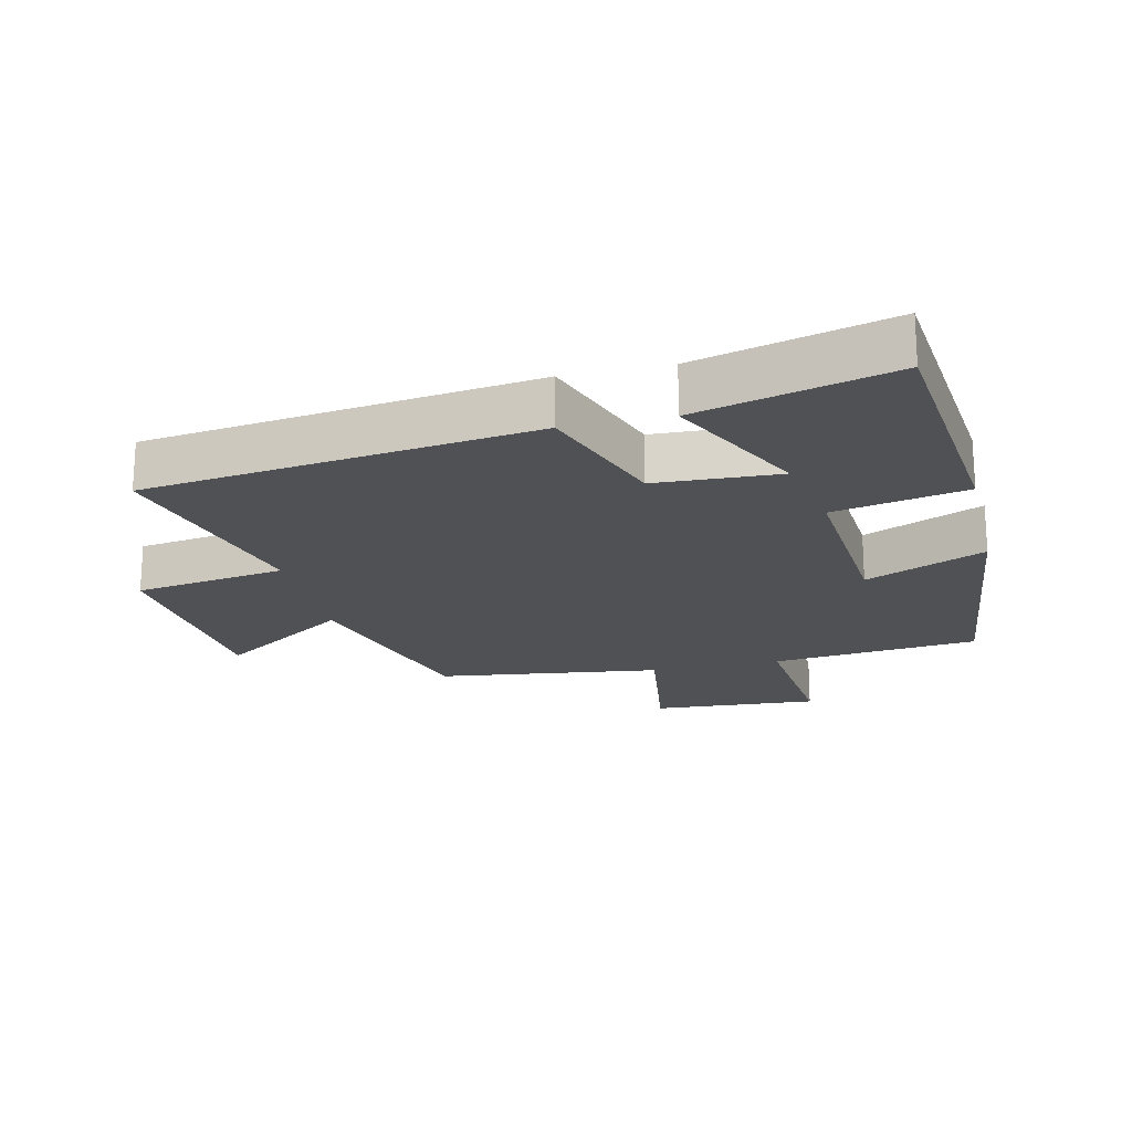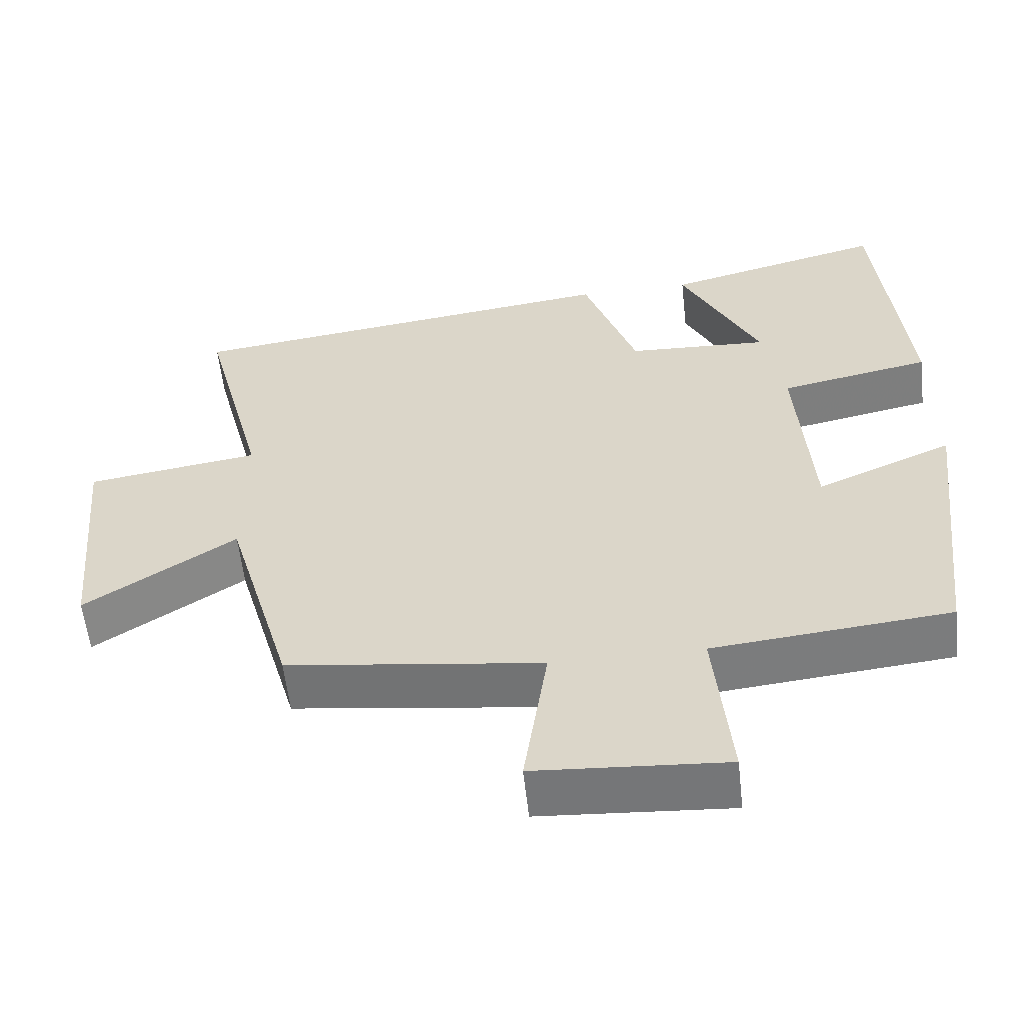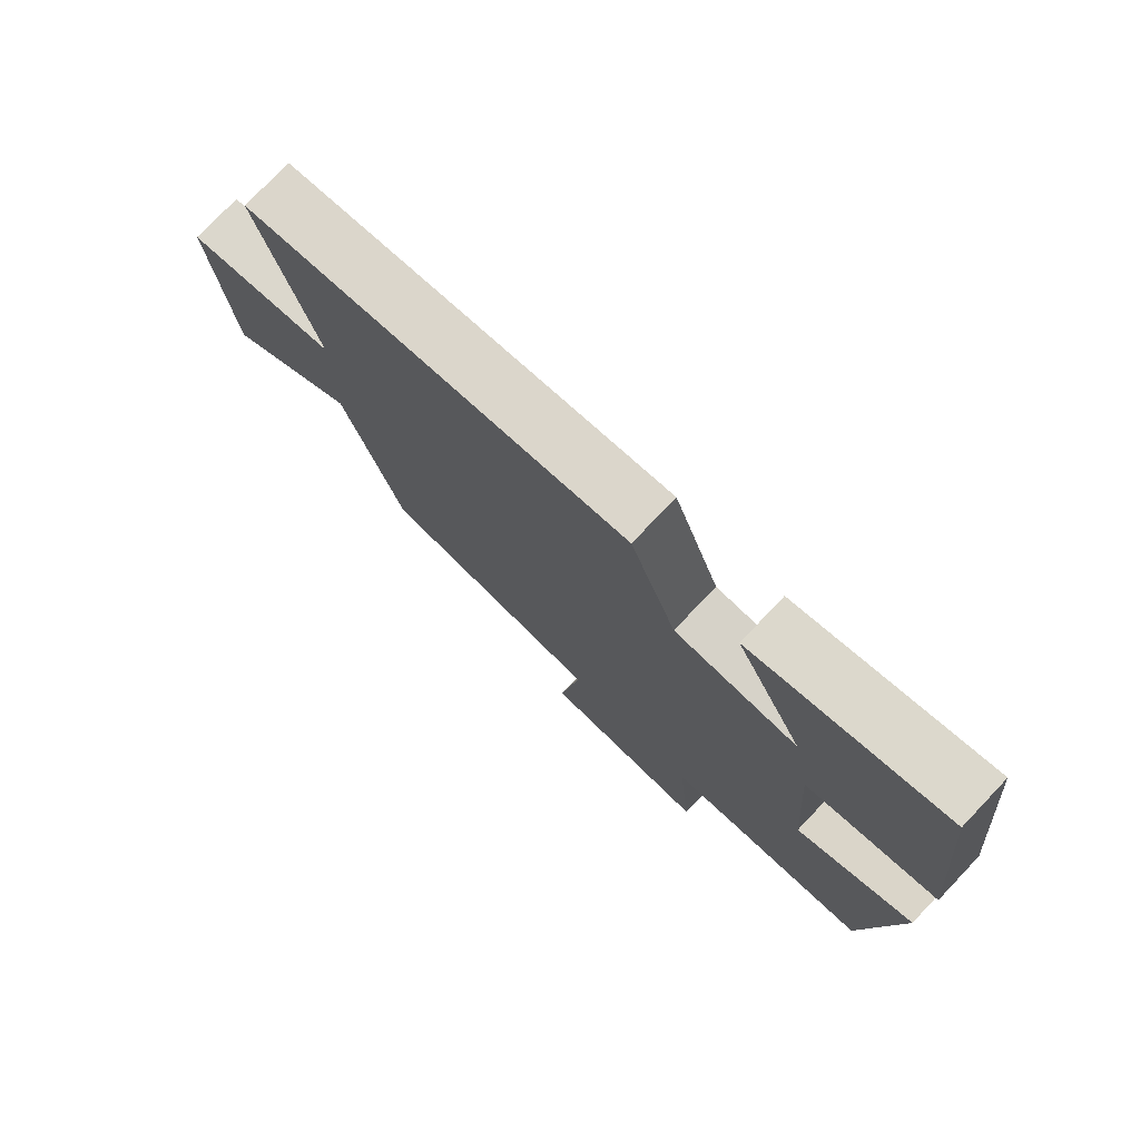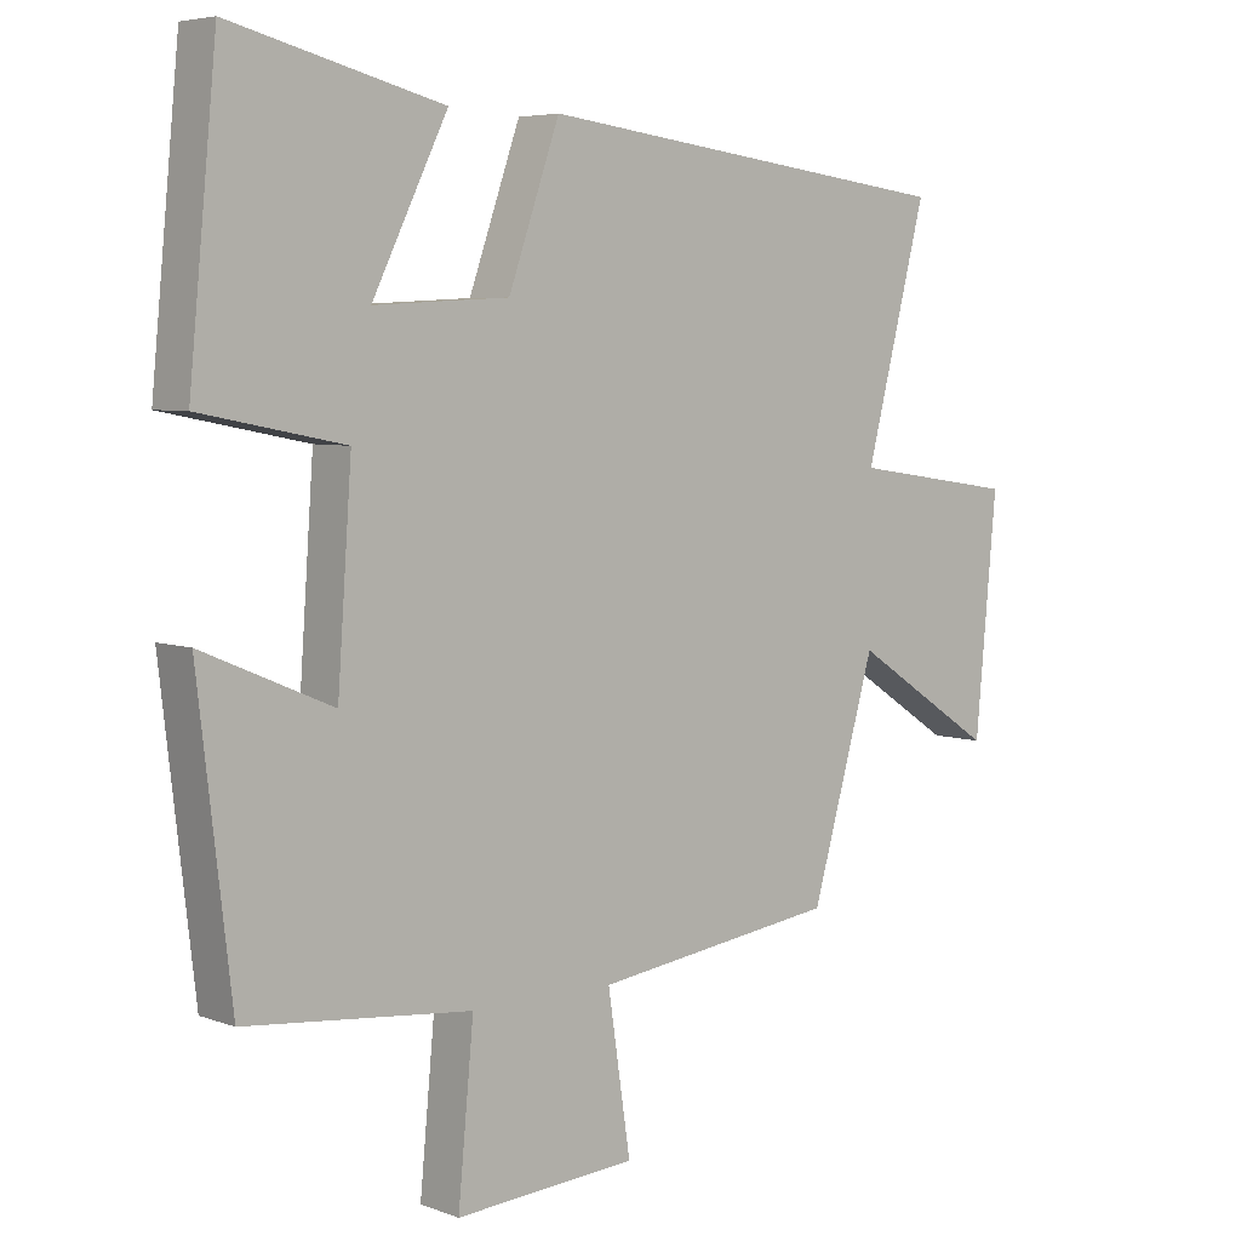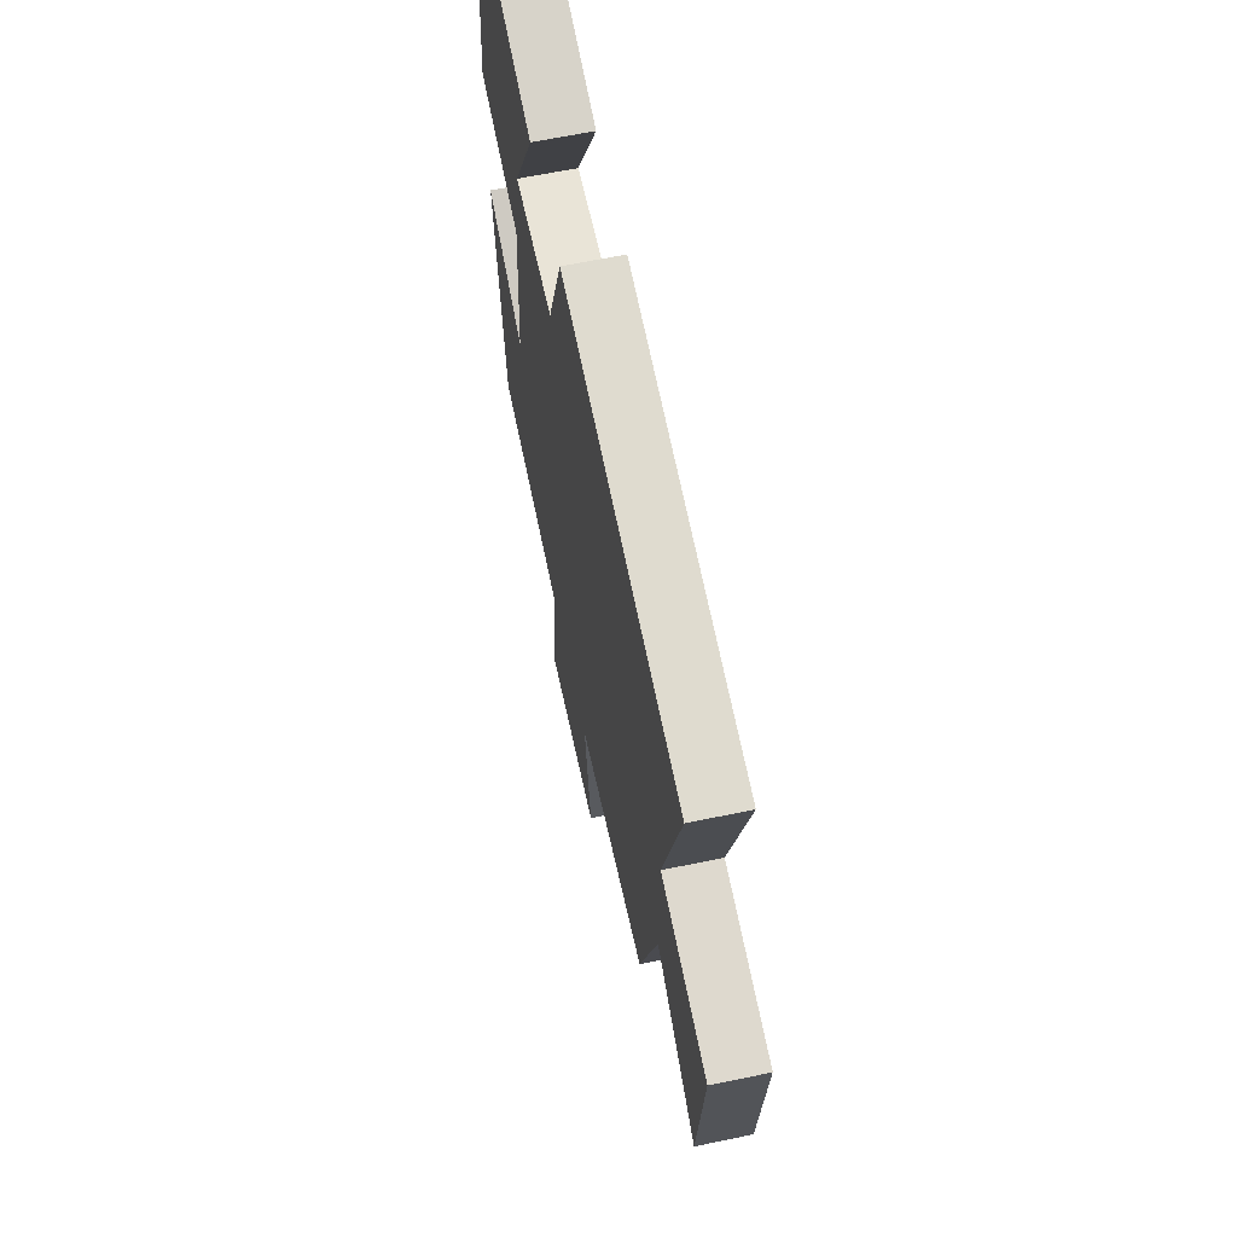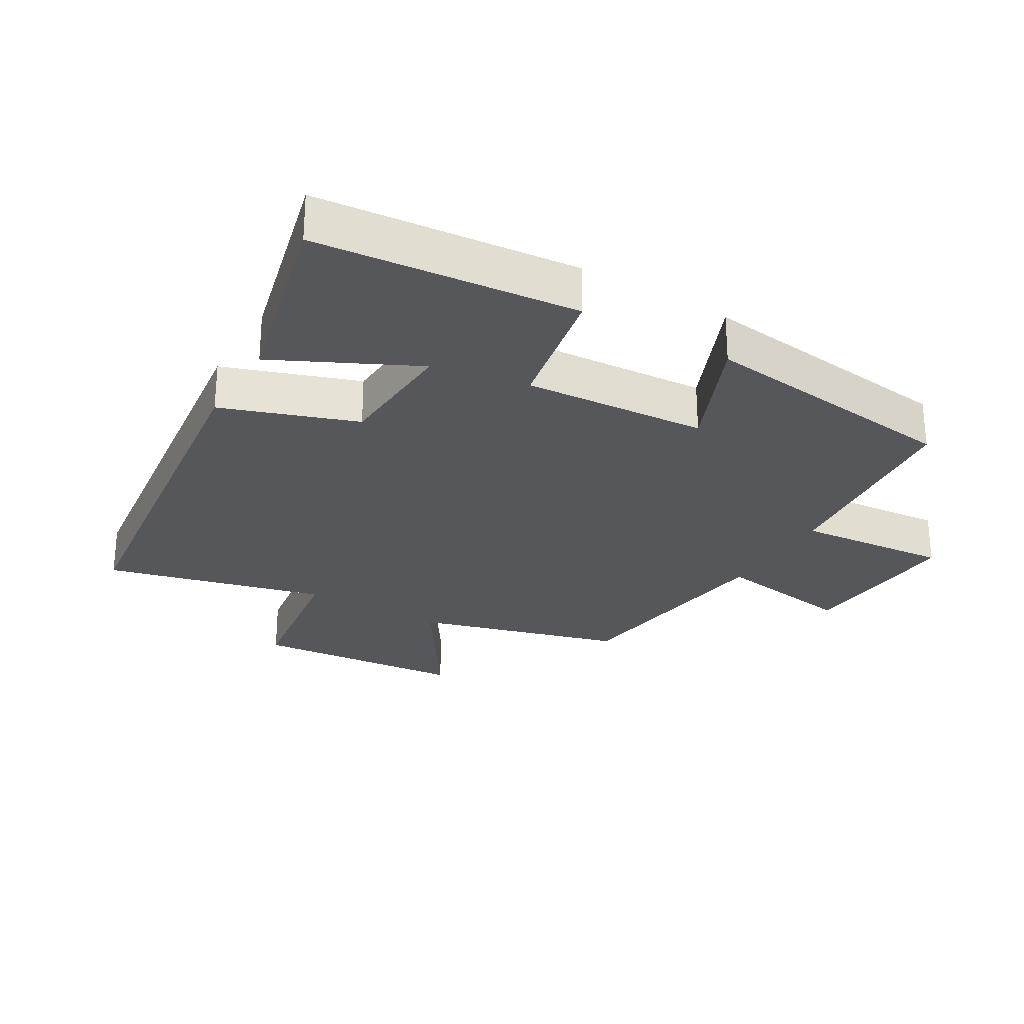
<metadata>
{"format":"obj","ext":"obj","renderer":"f3d","projection":"perspective","resolution":1024,"background":"white","views":[{"elev":-20.2,"azim":13.3,"up":"+Y"},{"elev":-57.7,"azim":6.3,"up":"+Z"},{"elev":76.5,"azim":43.6,"up":"+Z"},{"elev":5.4,"azim":138.6,"up":"+Z"},{"elev":63.7,"azim":-101.9,"up":"+Z"},{"elev":-27.3,"azim":59.3,"up":"+Y"}]}
</metadata>
<code>
v -0.586 0.07 0.426
v 0.007 0.07 0.5
v 0.079 0.07 0.295
v 0.269 0.07 0.285
v 0.163 0.07 0.5
v 0.461 0.07 0.575
v 0.5 0.07 0.176
v 0.297 0.07 0.136
v 0.317 0.07 -0.144
v 0.5 0.07 -0.066
v 0.453 0.07 -0.469
v 0.135 0.07 -0.5
v 0.157 0.07 -0.733
v -0.099 0.07 -0.715
v -0.067 0.07 -0.5
v -0.41 0.07 -0.453
v -0.5 0.07 -0.138
v -0.702 0.07 -0.27
v -0.732 0.07 0.056
v -0.5 0.07 0.09
v -0.586 0 0.426
v 0.007 0 0.5
v 0.079 0 0.295
v 0.269 0 0.285
v 0.163 0 0.5
v 0.461 0 0.575
v 0.5 0 0.176
v 0.297 0 0.136
v 0.317 0 -0.144
v 0.5 0 -0.066
v 0.453 0 -0.469
v 0.135 0 -0.5
v 0.157 0 -0.733
v -0.099 0 -0.715
v -0.067 0 -0.5
v -0.41 0 -0.453
v -0.5 0 -0.138
v -0.702 0 -0.27
v -0.732 0 0.056
v -0.5 0 0.09
f 17 18 19 20
f 15 16 17 20
f 1 2 3
f 20 1 3
f 15 20 3
f 12 13 14 15
f 11 12 15
f 10 11 15
f 9 10 15
f 15 3 4
f 9 15 4
f 8 9 4
f 7 8 4
f 4 5 6 7
f 40 39 38 37
f 40 37 36 35
f 23 22 21
f 23 21 40
f 23 40 35
f 35 34 33 32
f 35 32 31
f 35 31 30
f 35 30 29
f 24 23 35
f 24 35 29
f 24 29 28
f 24 28 27
f 27 26 25 24
f 1 21 22 2
f 2 22 23 3
f 3 23 24 4
f 4 24 25 5
f 5 25 26 6
f 6 26 27 7
f 7 27 28 8
f 8 28 29 9
f 9 29 30 10
f 10 30 31 11
f 11 31 32 12
f 12 32 33 13
f 13 33 34 14
f 14 34 35 15
f 15 35 36 16
f 16 36 37 17
f 17 37 38 18
f 18 38 39 19
f 19 39 40 20
f 20 40 21 1

</code>
